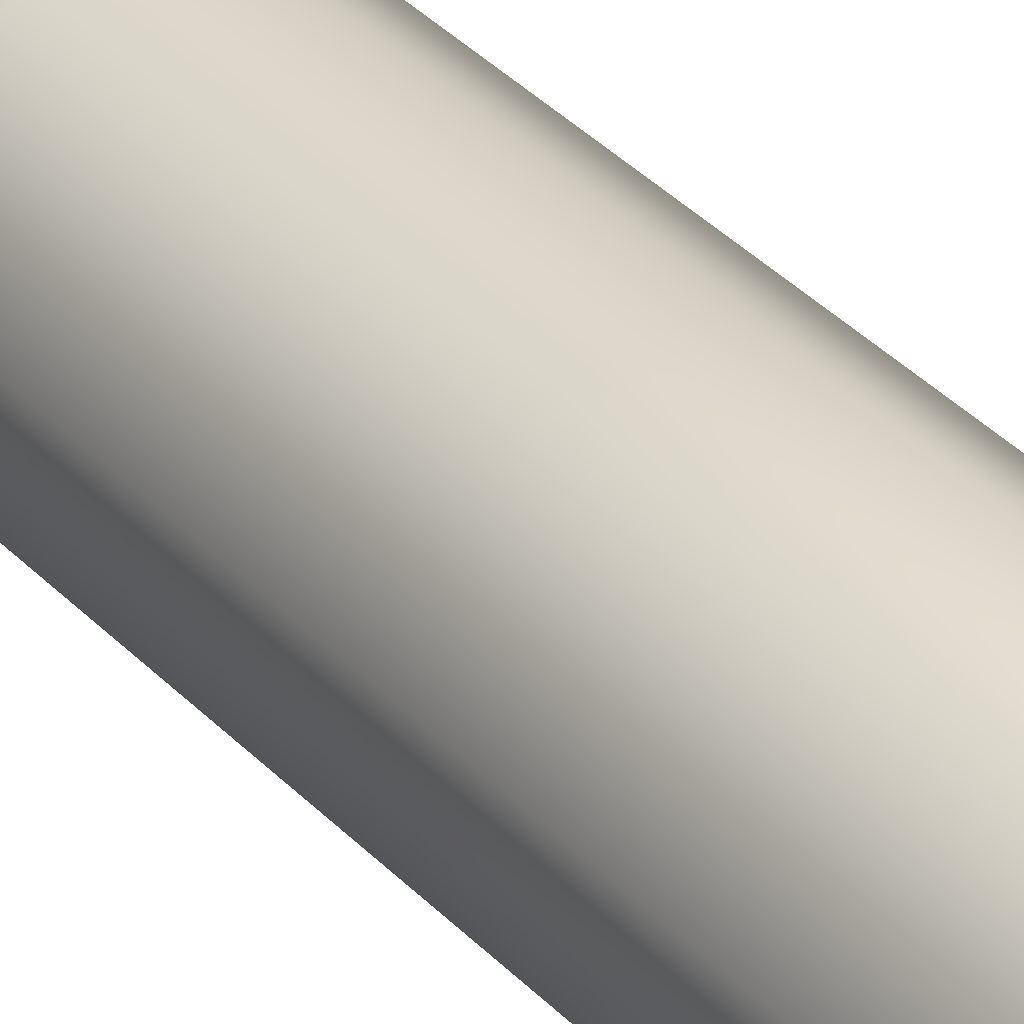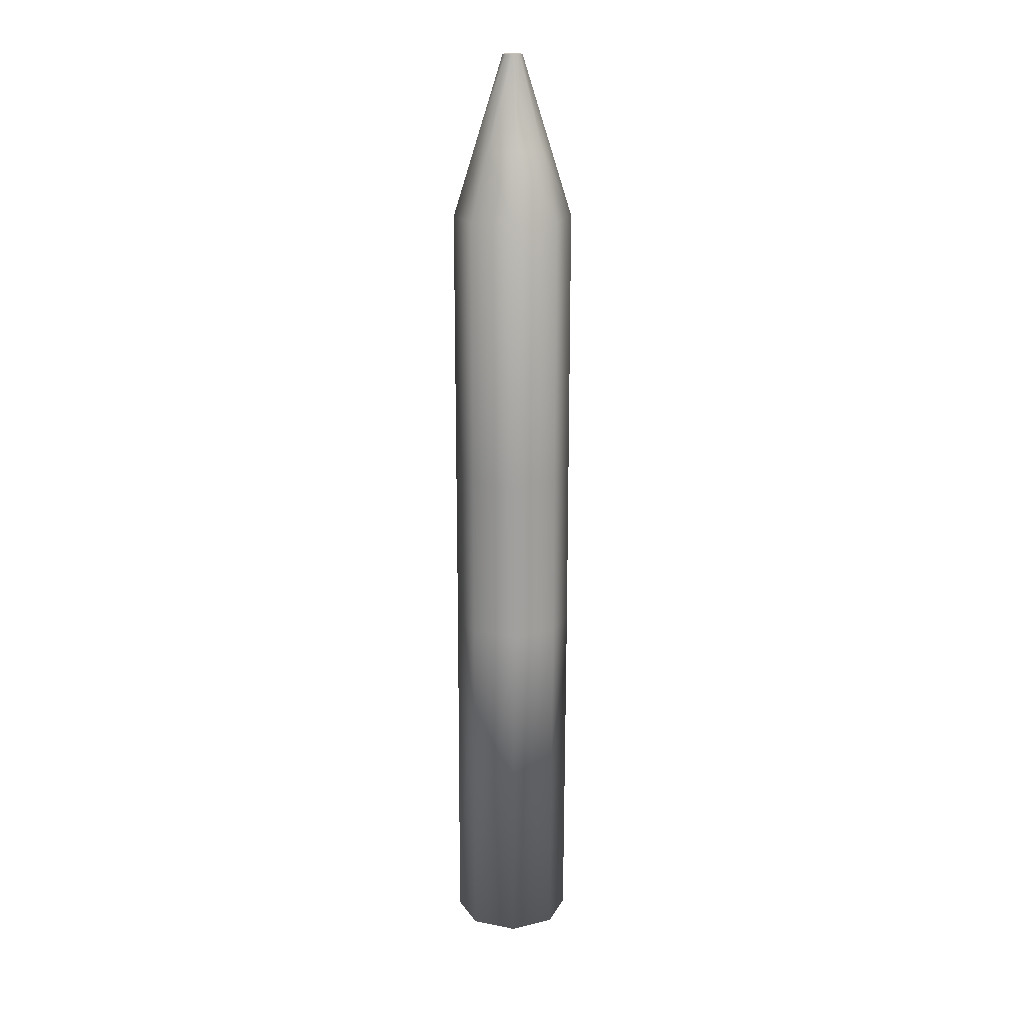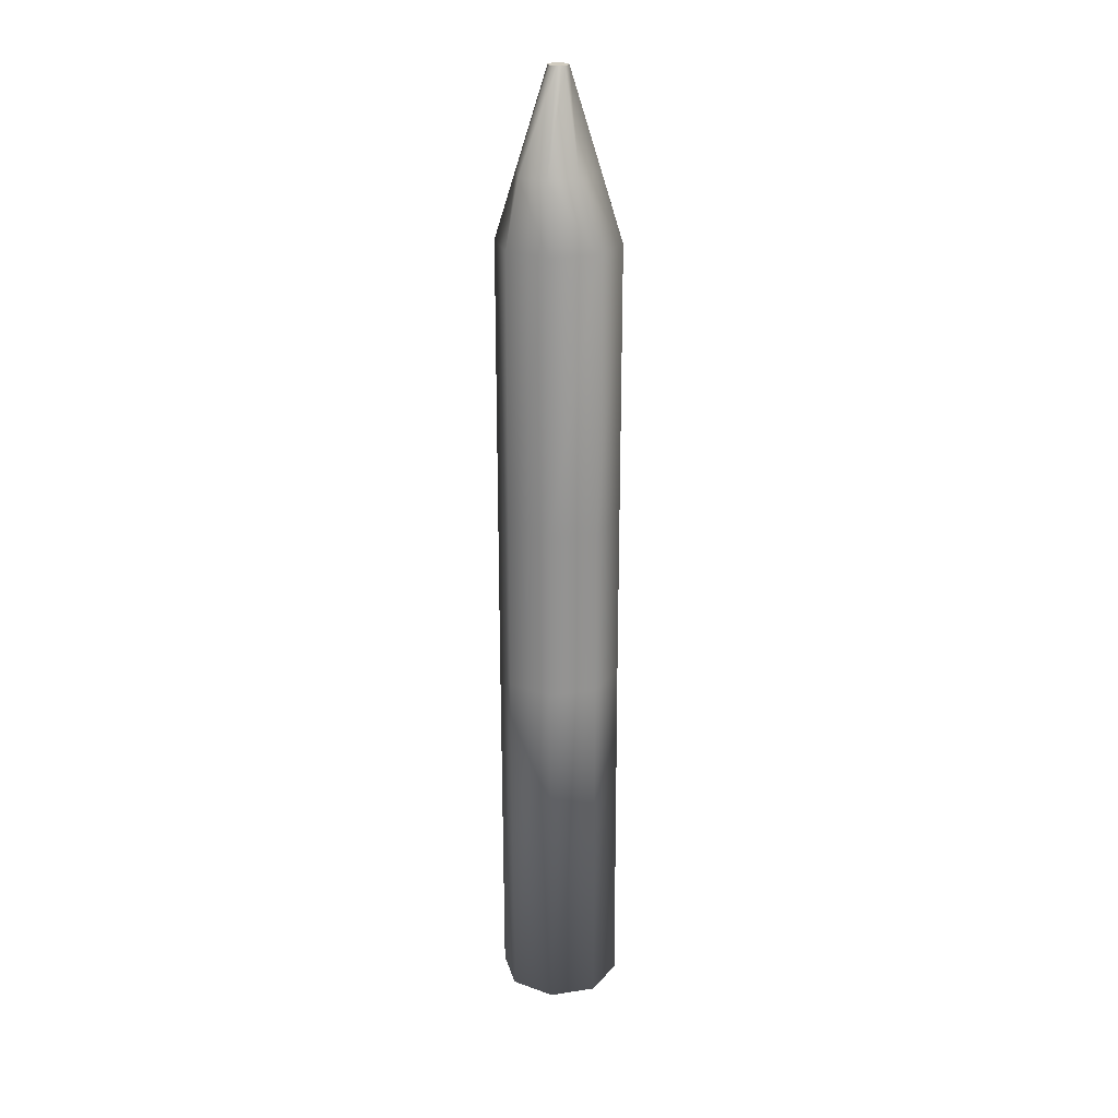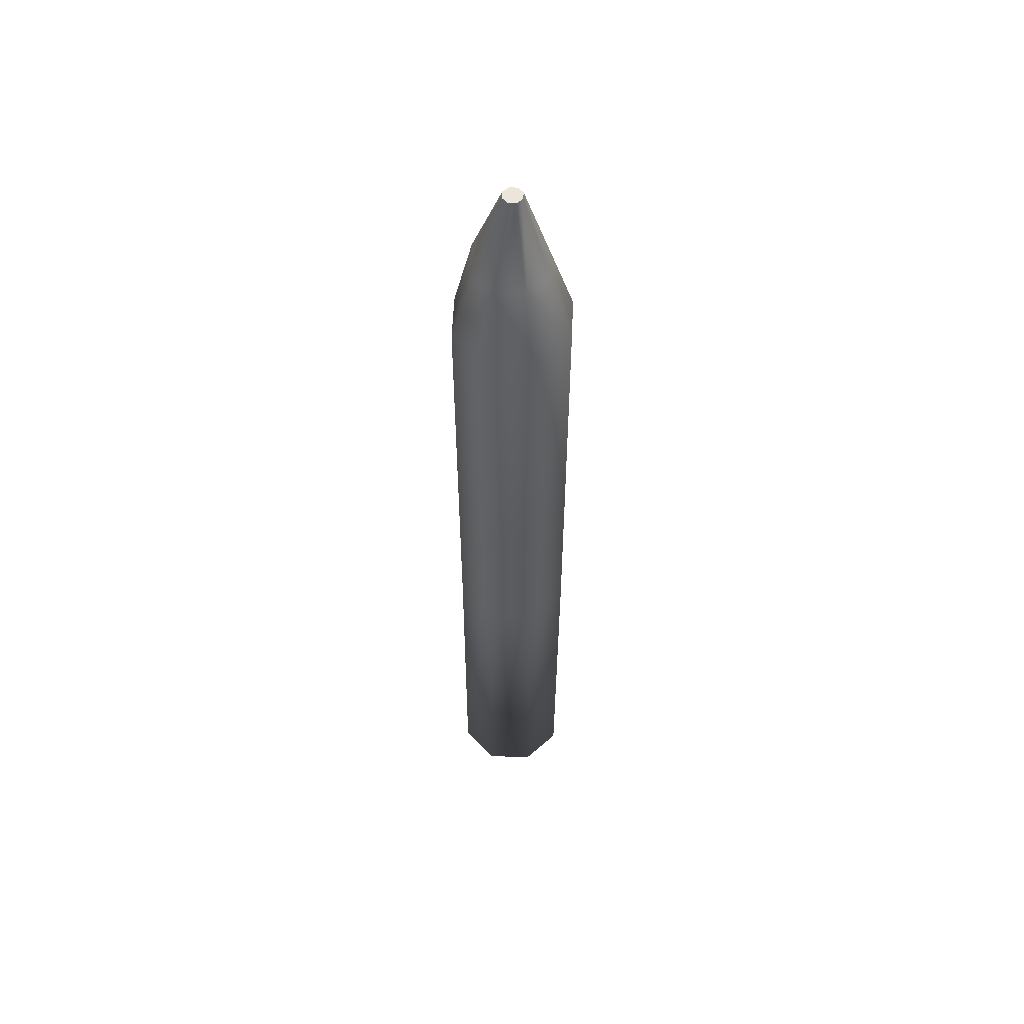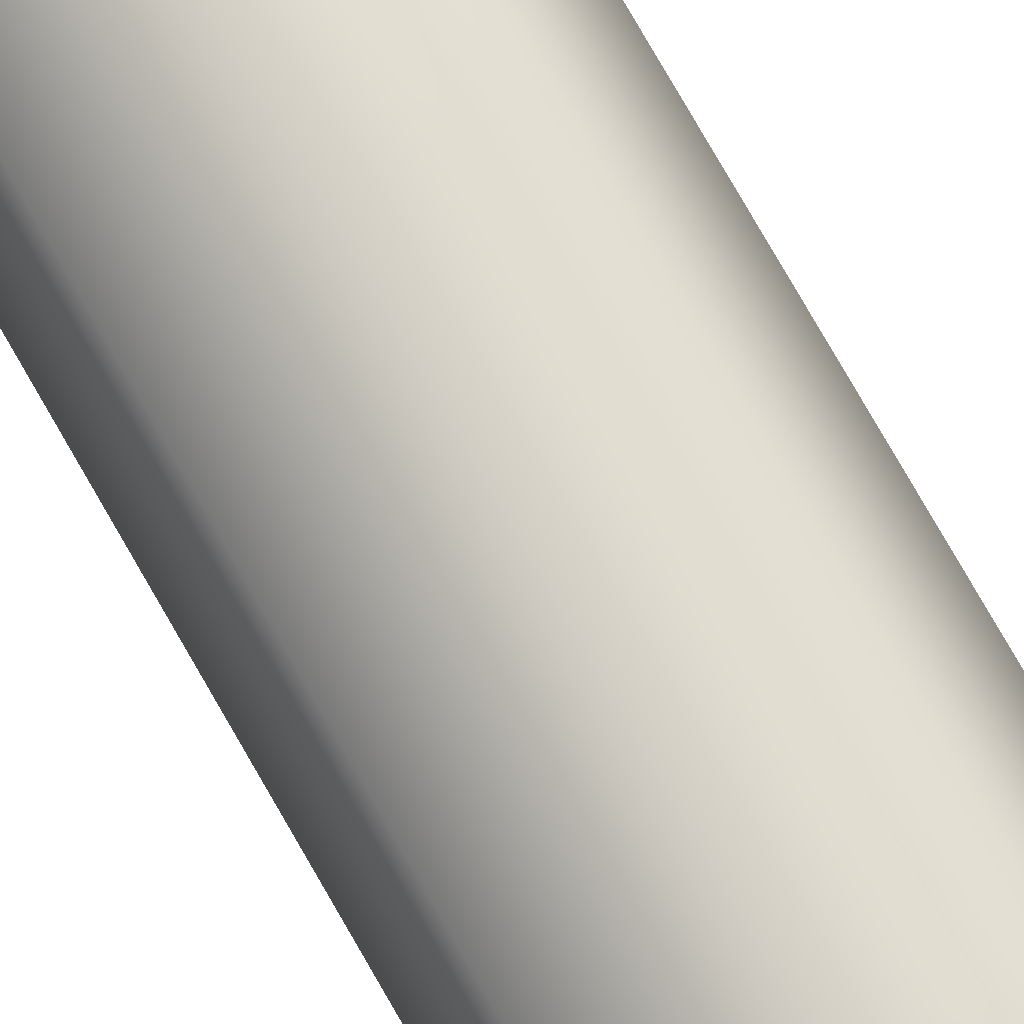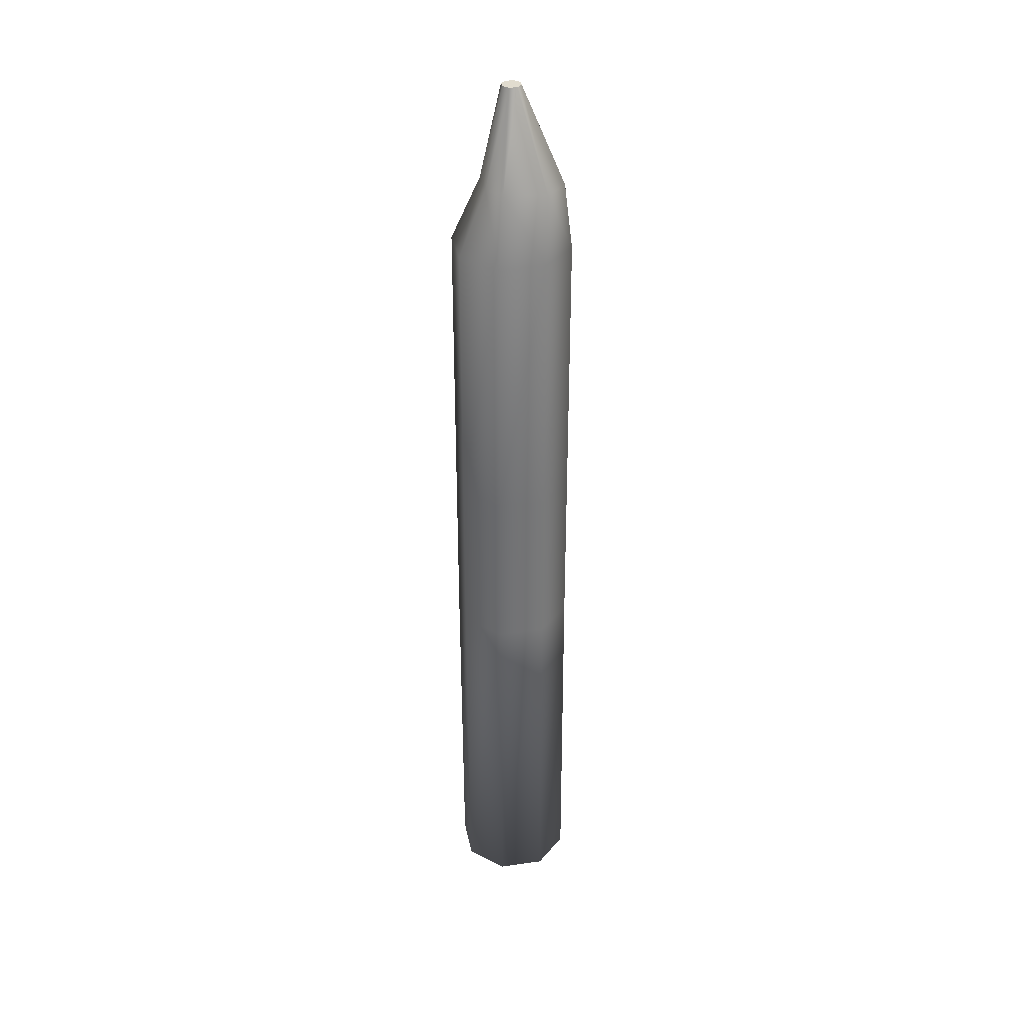
<metadata>
{"format":"obj","ext":"obj","renderer":"f3d","projection":"perspective","resolution":1024,"background":"white","views":[{"elev":30.0,"azim":147.5,"up":"+Z"},{"elev":18.5,"azim":-11.8,"up":"+Y"},{"elev":23.7,"azim":178.1,"up":"+Y"},{"elev":55.7,"azim":-30.0,"up":"+Y"},{"elev":75.1,"azim":-29.6,"up":"+Z"},{"elev":34.4,"azim":91.5,"up":"+Y"}]}
</metadata>
<code>
g Cylinder004
v 0.164 -0.000777 0.1331
v 0.2487 0.6624 0.1169
v 0.2471 -0.0007 0.1147
v 0.1655 0.6624 0.1353
v 0.09215 -0.000961 0.08736
v 0.2487 0.974 0.1169
v 0.09371 0.6624 0.08959
v 0.1655 0.974 0.1353
v 0.09371 0.974 0.08959
v 0.2487 1.478 0.1169
v 0.1655 1.478 0.1353
v 0.09371 1.478 0.08959
v 0.1323 1.602 0.05205
v 0.1791 1.602 0.0819
v 0.2334 1.602 0.06987
v 0.1953 1.776 0.04076
v 0.1817 1.776 0.04379
v 0.1699 1.776 0.03627
v 0.2929 -0.000777 0.04285
v 0.276 0.6624 -0.03805
v 0.2744 -0.000961 -0.04028
v 0.2944 0.6624 0.04509
v 0.2471 -0.0007 0.1147
v 0.276 0.974 -0.03805
v 0.2487 0.6624 0.1169
v 0.2944 0.974 0.04509
v 0.2487 0.974 0.1169
v 0.276 1.478 -0.03805
v 0.2944 1.478 0.04509
v 0.2487 1.478 0.1169
v 0.2334 1.602 0.06987
v 0.2563 1.602 0.03838
v 0.2541 1.602 -0.03935
v 0.1998 1.776 0.01528
v 0.2029 1.776 0.02895
v 0.1953 1.776 0.04076
v 0.2026 -0.001144 -0.08602
v 0.121 0.6624 -0.06537
v 0.1195 -0.001221 -0.06758
v 0.2042 0.6624 -0.0838
v 0.2744 -0.000961 -0.04028
v 0.121 0.974 -0.06537
v 0.276 0.6624 -0.03805
v 0.2042 0.974 -0.0838
v 0.276 0.974 -0.03805
v 0.121 1.478 -0.06537
v 0.2042 1.478 -0.0838
v 0.276 1.478 -0.03805
v 0.2541 1.602 -0.03935
v 0.2073 1.602 -0.0692
v 0.153 1.602 -0.05717
v 0.1744 1.776 0.01078
v 0.188 1.776 0.007751
v 0.1998 1.776 0.01528
v 0.07373 -0.001144 0.004235
v 0.09371 0.6624 0.08959
v 0.09215 -0.000961 0.08736
v 0.07528 0.6624 0.006451
v 0.1195 -0.001221 -0.06758
v 0.09371 0.974 0.08959
v 0.121 0.6624 -0.06537
v 0.07528 0.974 0.006451
v 0.121 0.974 -0.06537
v 0.09371 1.478 0.08959
v 0.07528 1.478 0.006451
v 0.121 1.478 -0.06537
v 0.153 1.602 -0.05717
v 0.1134 1.602 0.01317
v 0.1323 1.602 0.05205
v 0.1699 1.776 0.03627
v 0.1668 1.776 0.02259
v 0.1744 1.776 0.01078
v 0.1817 1.776 0.04379
v 0.2029 1.776 0.02895
v 0.1953 1.776 0.04076
v 0.1668 1.776 0.02259
v 0.1699 1.776 0.03627
v 0.188 1.776 0.007751
v 0.1998 1.776 0.01528
v 0.1744 1.776 0.01078
v 0.164 -0.000777 0.1331
v 0.1726 -0.001344 0.09344
v 0.1267 -0.001462 0.06419
v 0.09215 -0.000961 0.08736
v 0.2471 -0.0007 0.1147
v 0.1149 -0.00158 0.01104
v 0.07373 -0.001144 0.004235
v 0.2258 -0.001296 0.08165
v 0.2929 -0.000777 0.04285
v 0.1442 -0.001628 -0.03488
v 0.1195 -0.001221 -0.06758
v 0.255 -0.001344 0.03573
v 0.2744 -0.000961 -0.04028
v 0.1973 -0.00158 -0.04667
v 0.2026 -0.001144 -0.08602
v 0.2433 -0.001462 -0.01742
v 0.1818 -0.002226 0.04012
v 0.1707 -0.002254 0.03304
v 0.1947 -0.002214 0.03727
v 0.1679 -0.002283 0.02018
v 0.175 -0.002295 0.009069
v 0.2018 -0.002226 0.02616
v 0.1989 -0.002254 0.01329
v 0.1878 -0.002283 0.006217
g Cylinder004_0
f 3 2 1
f 2 4 1
f 1 4 5
f 2 6 4
f 4 7 5
f 6 8 4
f 4 8 7
f 8 9 7
f 6 10 8
f 8 11 9
f 10 11 8
f 11 12 9
f 13 12 11
f 14 11 10
f 14 13 11
f 15 14 10
f 14 15 16
f 17 14 16
f 13 14 17
f 18 13 17
f 21 20 19
f 20 22 19
f 19 22 23
f 20 24 22
f 22 25 23
f 24 26 22
f 22 26 25
f 26 27 25
f 24 28 26
f 26 29 27
f 28 29 26
f 29 30 27
f 31 30 29
f 32 29 28
f 32 31 29
f 33 32 28
f 32 33 34
f 35 32 34
f 31 32 35
f 36 31 35
f 39 38 37
f 38 40 37
f 37 40 41
f 38 42 40
f 40 43 41
f 42 44 40
f 40 44 43
f 44 45 43
f 42 46 44
f 44 47 45
f 46 47 44
f 47 48 45
f 49 48 47
f 50 47 46
f 50 49 47
f 51 50 46
f 50 51 52
f 53 50 52
f 49 50 53
f 54 49 53
f 57 56 55
f 56 58 55
f 55 58 59
f 56 60 58
f 58 61 59
f 60 62 58
f 58 62 61
f 62 63 61
f 60 64 62
f 62 65 63
f 64 65 62
f 65 66 63
f 67 66 65
f 68 65 64
f 68 67 65
f 69 68 64
f 68 69 70
f 71 68 70
f 67 68 71
f 72 67 71
f 75 74 73
f 74 76 73
f 73 76 77
f 78 76 74
f 79 78 74
f 80 76 78
f 83 82 81
f 84 83 81
f 81 82 85
f 86 83 84
f 87 86 84
f 82 88 85
f 85 88 89
f 90 86 87
f 91 90 87
f 88 92 89
f 89 92 93
f 94 90 91
f 95 94 91
f 93 96 95
f 92 96 93
f 96 94 95
f 82 83 97
f 83 86 98
f 83 98 97
f 82 97 99
f 88 82 99
f 97 98 99
f 86 90 100
f 86 100 98
f 90 101 100
f 90 94 101
f 101 98 100
f 92 88 102
f 88 99 102
f 99 98 103
f 102 99 103
f 92 102 103
f 96 92 103
f 103 98 101
f 94 96 104
f 94 104 101
f 96 103 104
f 104 103 101

</code>
